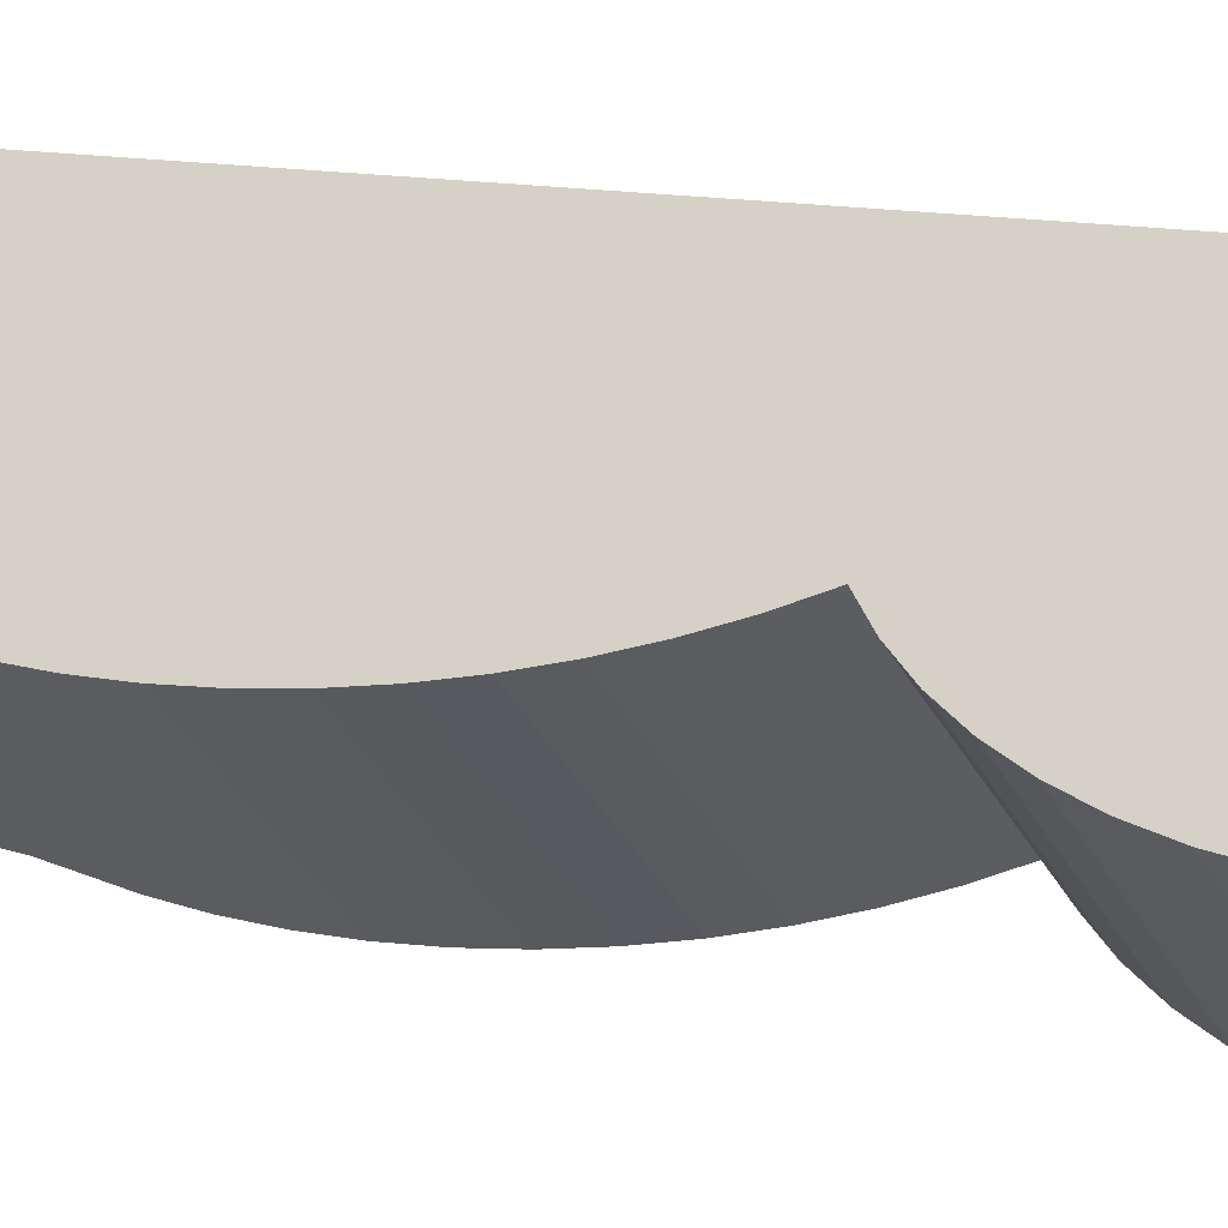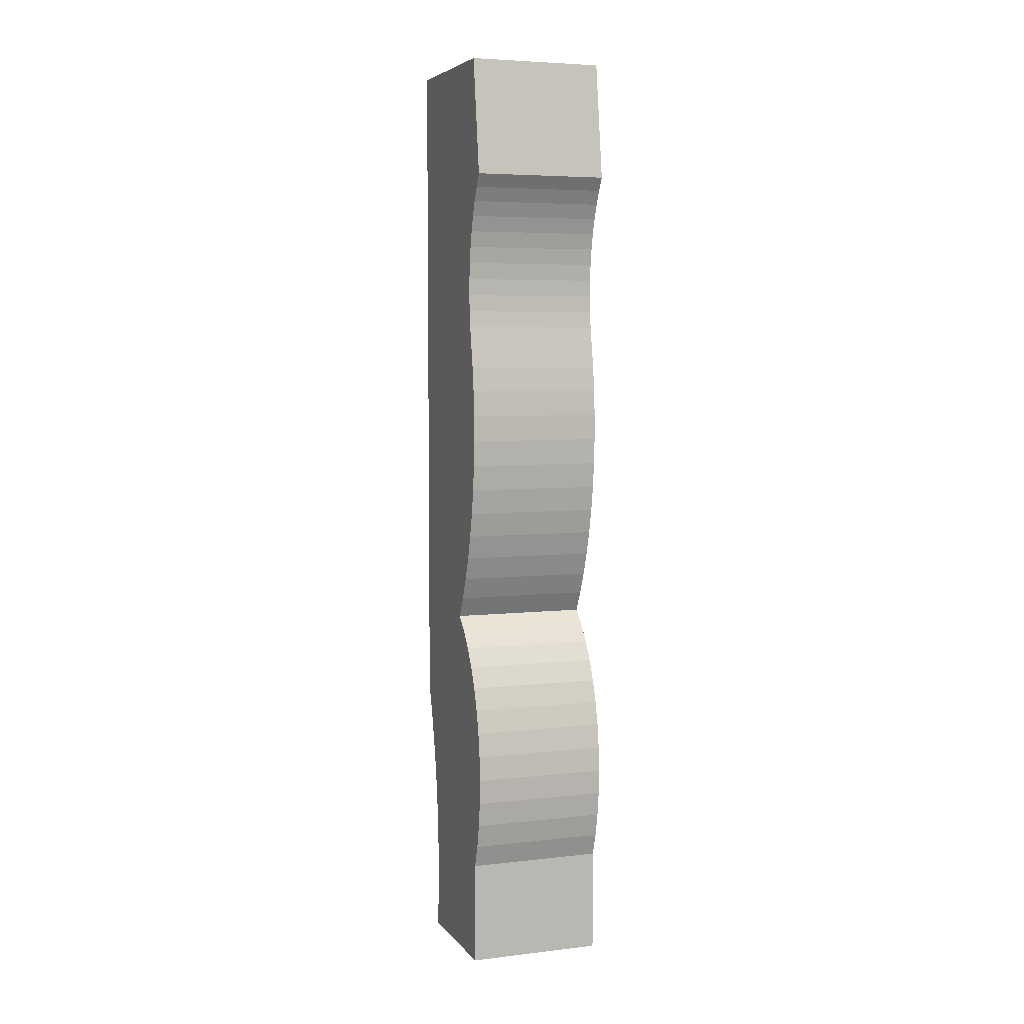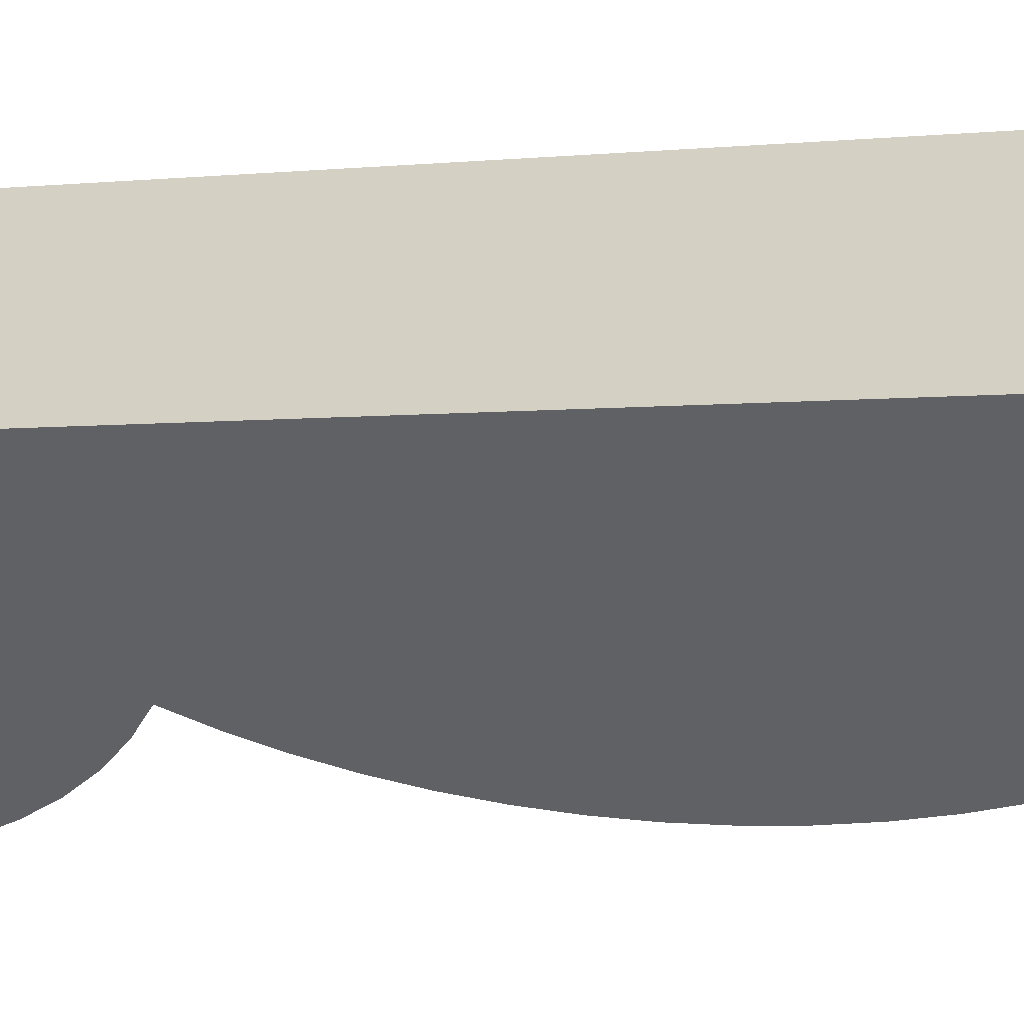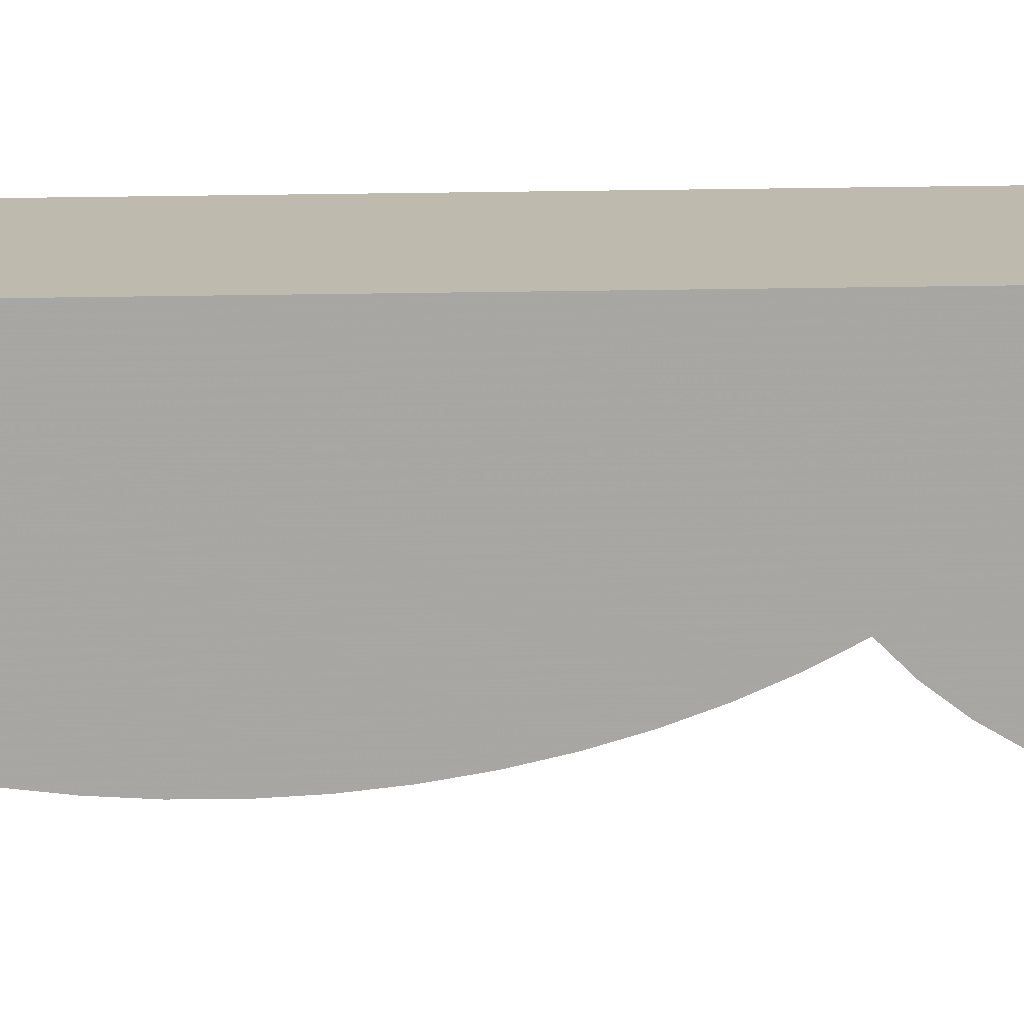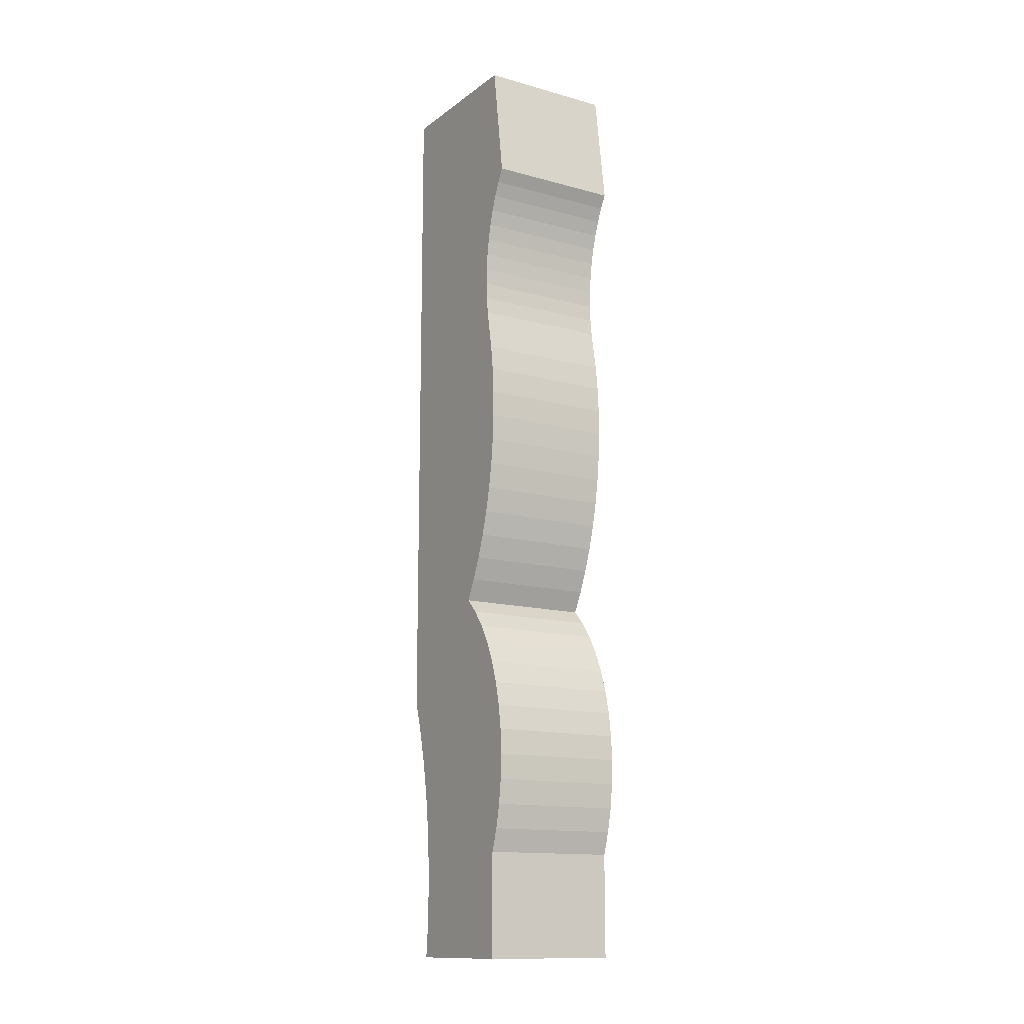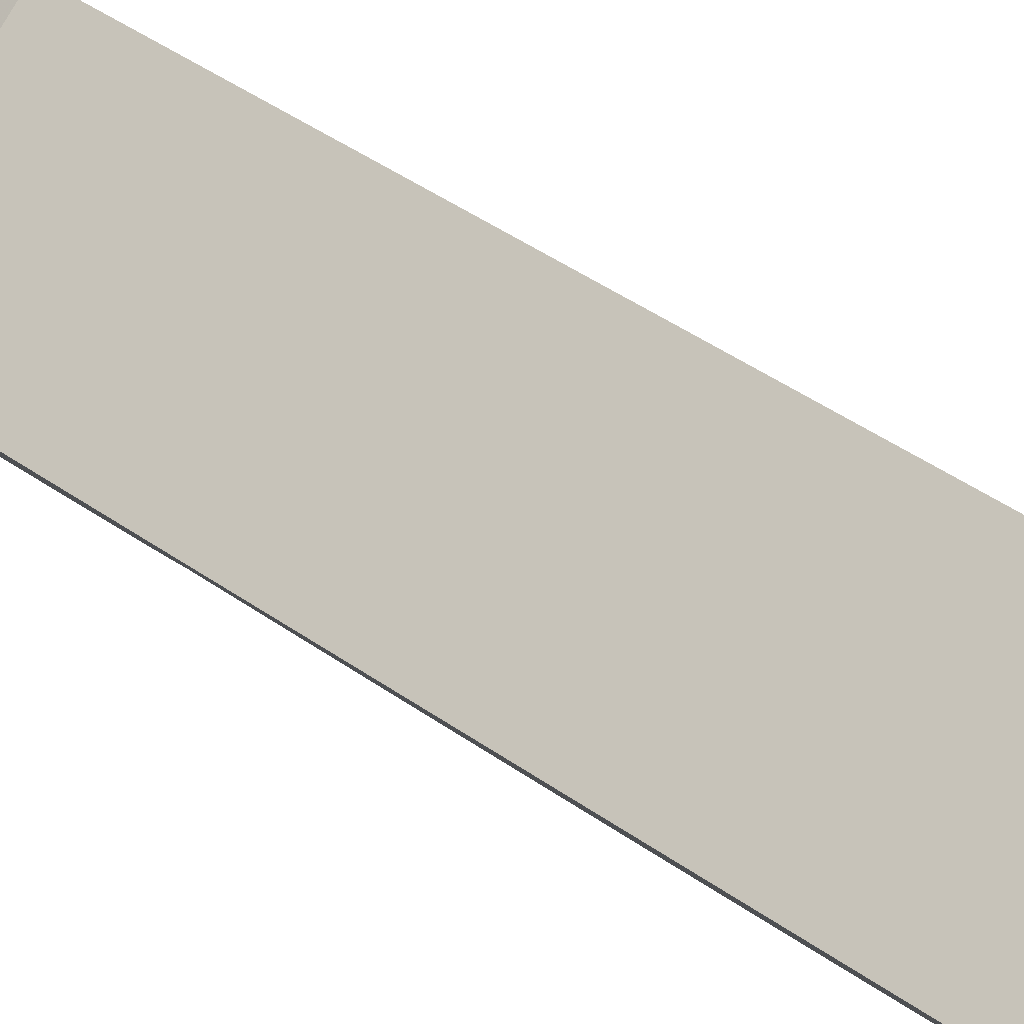
<metadata>
{"format":"obj","ext":"obj","renderer":"f3d","projection":"perspective","resolution":1024,"background":"white","views":[{"elev":9.6,"azim":-58.2,"up":"+Z"},{"elev":5.3,"azim":-160.4,"up":"+Y"},{"elev":-2.6,"azim":118.9,"up":"+Z"},{"elev":55.4,"azim":-90.9,"up":"+Z"},{"elev":-13.4,"azim":-172.5,"up":"+Y"},{"elev":38.6,"azim":132.8,"up":"+Z"}]}
</metadata>
<code>
v -0.4705 -0.5236 -0.39
v -0.5166 -0.5236 -0.3517
v -0.4731 -0.5139 -0.3933
v -0.5136 -0.5327 -0.3481
v -0.5193 -0.5139 -0.355
v -0.4366 -0.3475 -0.3492
v -0.4674 -0.5327 -0.3864
v -0.4827 -0.3475 -0.3109
v -0.4755 -0.5038 -0.3961
v -0.5176 -0.539 -0.3529
v -0.4827 -0.5754 -0.3109
v -0.5216 -0.5038 -0.3578
v -0.4774 -0.4932 -0.3984
v -0.4366 -0.5754 -0.3492
v -0.4714 -0.539 -0.3912
v -0.5212 -0.5464 -0.3572
v -0.5292 -0.5738 -0.3669
v -0.5236 -0.4932 -0.3601
v -0.479 -0.4824 -0.4003
v -0.483 -0.5738 -0.4052
v -0.475 -0.5464 -0.3955
v -0.5243 -0.5547 -0.361
v -0.527 -0.5639 -0.3643
v -0.5308 -0.5842 -0.3688
v -0.4366 -0.2756 -0.3492
v -0.5252 -0.4824 -0.362
v -0.4802 -0.4712 -0.4018
v -0.4384 -0.5847 -0.3514
v -0.4846 -0.5842 -0.4071
v -0.4809 -0.5639 -0.4026
v -0.4782 -0.5547 -0.3993
v -0.4845 -0.5847 -0.3131
v -0.4806 -0.3459 -0.4022
v -0.4827 -0.2756 -0.3109
v -0.5263 -0.4712 -0.3634
v -0.481 -0.4599 -0.4027
v -0.4856 -0.595 -0.4083
v -0.4861 -0.5942 -0.315
v -0.4793 -0.3526 -0.4007
v -0.4821 -0.3394 -0.4041
v -0.5267 -0.3459 -0.3639
v -0.5276 -0.2756 -0.3649
v -0.5271 -0.4599 -0.3644
v -0.4813 -0.4485 -0.4031
v -0.44 -0.5942 -0.3533
v -0.5318 -0.595 -0.37
v -0.4783 -0.3597 -0.3995
v -0.5255 -0.3526 -0.3624
v -0.4839 -0.3332 -0.4062
v -0.5283 -0.3394 -0.3658
v -0.4814 -0.2756 -0.4032
v -0.5321 -0.3275 -0.3704
v -0.5275 -0.4485 -0.3648
v -0.4813 -0.4371 -0.4031
v -0.4414 -0.6038 -0.355
v -0.486 -0.606 -0.4087
v -0.4875 -0.6038 -0.3167
v -0.4777 -0.3669 -0.3987
v -0.5245 -0.3597 -0.3612
v -0.486 -0.3275 -0.4087
v -0.5301 -0.3332 -0.3679
v -0.5274 -0.4371 -0.3648
v -0.4808 -0.4257 -0.4025
v -0.5321 -0.606 -0.3704
v -0.4773 -0.3742 -0.3982
v -0.5238 -0.3669 -0.3604
v -0.527 -0.4257 -0.3642
v -0.48 -0.4144 -0.4015
v -0.4426 -0.6135 -0.3565
v -0.5319 -0.617 -0.3701
v -0.4887 -0.6135 -0.3181
v -0.4772 -0.3815 -0.3981
v -0.5234 -0.3742 -0.3599
v -0.5261 -0.4144 -0.3632
v -0.4787 -0.4033 -0.3999
v -0.4858 -0.617 -0.4084
v -0.4774 -0.3889 -0.3984
v -0.5233 -0.3815 -0.3598
v -0.5248 -0.4033 -0.3616
v -0.4779 -0.3962 -0.399
v -0.4436 -0.6234 -0.3576
v -0.531 -0.6278 -0.3691
v -0.4897 -0.6234 -0.3193
v -0.5235 -0.3889 -0.36
v -0.524 -0.3962 -0.3607
v -0.4849 -0.6278 -0.4074
v -0.4443 -0.6334 -0.3586
v -0.5296 -0.6384 -0.3674
v -0.4905 -0.6334 -0.3203
v -0.4835 -0.6384 -0.4057
v -0.4449 -0.6435 -0.3592
v -0.5276 -0.6484 -0.3649
v -0.491 -0.6435 -0.3209
v -0.4814 -0.6484 -0.4032
v -0.4452 -0.6536 -0.3596
v -0.4814 -0.694 -0.4032
v -0.4914 -0.6536 -0.3213
v -0.4454 -0.6637 -0.3598
v -0.445 -0.684 -0.3593
v -0.5276 -0.694 -0.3649
v -0.4915 -0.6637 -0.3215
v -0.4453 -0.6739 -0.3597
v -0.4444 -0.694 -0.3587
v -0.4906 -0.694 -0.3204
v -0.4914 -0.6739 -0.3214
v -0.4911 -0.684 -0.321
f 1 2 3
f 2 1 4
f 5 3 2
f 3 6 1
f 7 4 1
f 2 4 8
f 3 5 9
f 5 2 8
f 9 6 3
f 1 6 7
f 4 7 10
f 8 4 11
f 12 9 5
f 12 5 8
f 13 6 9
f 6 14 7
f 15 10 7
f 10 16 4
f 4 17 11
f 8 11 6
f 9 12 13
f 18 12 8
f 19 6 13
f 14 6 11
f 7 14 20
f 15 21 10
f 15 7 21
f 16 10 21
f 16 22 4
f 23 17 4
f 17 24 11
f 6 25 8
f 18 13 12
f 26 18 8
f 27 6 19
f 13 18 19
f 14 11 28
f 20 14 29
f 30 7 20
f 21 7 31
f 21 31 16
f 22 16 31
f 22 23 4
f 17 23 20
f 24 17 29
f 11 24 32
f 25 6 33
f 34 8 25
f 26 19 18
f 35 26 8
f 36 6 27
f 19 26 27
f 32 28 11
f 14 28 29
f 20 29 17
f 31 7 30
f 30 20 23
f 31 30 22
f 23 22 30
f 29 37 24
f 32 24 38
f 33 6 39
f 40 25 33
f 34 41 8
f 34 25 42
f 35 27 26
f 43 35 8
f 44 6 36
f 27 35 36
f 28 32 45
f 28 45 29
f 29 45 37
f 46 24 37
f 24 46 38
f 38 45 32
f 39 6 47
f 39 48 33
f 49 25 40
f 33 41 40
f 50 41 34
f 41 48 8
f 51 42 25
f 42 52 34
f 43 36 35
f 53 43 8
f 54 6 44
f 36 43 44
f 45 55 37
f 37 56 46
f 38 46 57
f 45 38 55
f 47 6 58
f 47 59 39
f 48 39 59
f 41 33 48
f 60 25 49
f 40 50 49
f 50 40 41
f 61 50 34
f 48 59 8
f 51 60 42
f 51 25 60
f 52 42 60
f 52 61 34
f 53 44 43
f 62 53 8
f 63 6 54
f 54 44 62
f 37 55 56
f 64 46 56
f 46 64 57
f 57 55 38
f 58 6 65
f 58 66 47
f 59 47 66
f 49 61 60
f 61 49 50
f 59 66 8
f 52 60 61
f 53 62 44
f 67 62 8
f 68 6 63
f 63 54 67
f 62 67 54
f 55 69 56
f 64 56 70
f 57 64 71
f 55 57 69
f 65 6 72
f 65 73 58
f 66 58 73
f 66 73 8
f 74 67 8
f 75 6 68
f 68 63 74
f 67 74 63
f 56 69 76
f 76 70 56
f 64 70 71
f 71 69 57
f 72 6 77
f 72 78 65
f 73 65 78
f 73 78 8
f 79 74 8
f 80 6 75
f 75 68 79
f 74 79 68
f 69 81 76
f 70 76 82
f 71 70 83
f 69 71 81
f 77 6 80
f 72 77 78
f 78 84 8
f 85 79 8
f 80 75 85
f 79 85 75
f 76 81 86
f 86 82 76
f 70 82 83
f 83 81 71
f 77 80 84
f 84 78 77
f 84 85 8
f 85 84 80
f 81 87 86
f 82 86 88
f 83 82 89
f 81 83 87
f 86 87 90
f 90 88 86
f 82 88 89
f 89 87 83
f 87 91 90
f 88 90 92
f 89 88 93
f 87 89 91
f 90 91 94
f 94 92 90
f 88 92 93
f 93 91 89
f 91 95 94
f 94 96 92
f 93 92 97
f 91 93 95
f 95 98 94
f 94 99 96
f 100 92 96
f 97 92 101
f 97 95 93
f 95 97 98
f 98 102 94
f 102 99 94
f 103 96 99
f 100 104 92
f 96 103 100
f 101 92 105
f 101 98 97
f 102 98 105
f 99 102 106
f 103 99 104
f 104 100 103
f 106 92 104
f 105 92 106
f 101 105 98
f 105 106 102
f 106 104 99
f 3 2 1
f 4 1 2
f 2 3 5
f 1 6 3
f 1 4 7
f 8 4 2
f 9 5 3
f 8 2 5
f 3 6 9
f 7 6 1
f 10 7 4
f 11 4 8
f 5 9 12
f 8 5 12
f 9 6 13
f 7 14 6
f 7 10 15
f 4 16 10
f 11 17 4
f 6 11 8
f 13 12 9
f 8 12 18
f 13 6 19
f 11 6 14
f 20 14 7
f 10 21 15
f 21 7 15
f 21 10 16
f 4 22 16
f 4 17 23
f 11 24 17
f 8 25 6
f 12 13 18
f 8 18 26
f 19 6 27
f 19 18 13
f 28 11 14
f 29 14 20
f 20 7 30
f 31 7 21
f 16 31 21
f 31 16 22
f 4 23 22
f 20 23 17
f 29 17 24
f 32 24 11
f 33 6 25
f 25 8 34
f 18 19 26
f 8 26 35
f 27 6 36
f 27 26 19
f 11 28 32
f 29 28 14
f 17 29 20
f 30 7 31
f 23 20 30
f 22 30 31
f 30 22 23
f 24 37 29
f 38 24 32
f 39 6 33
f 33 25 40
f 8 41 34
f 42 25 34
f 26 27 35
f 8 35 43
f 36 6 44
f 36 35 27
f 45 32 28
f 29 45 28
f 37 45 29
f 37 24 46
f 38 46 24
f 32 45 38
f 47 6 39
f 33 48 39
f 40 25 49
f 40 41 33
f 34 41 50
f 8 48 41
f 25 42 51
f 34 52 42
f 35 36 43
f 8 43 53
f 44 6 54
f 44 43 36
f 37 55 45
f 46 56 37
f 57 46 38
f 55 38 45
f 58 6 47
f 39 59 47
f 59 39 48
f 48 33 41
f 49 25 60
f 49 50 40
f 41 40 50
f 34 50 61
f 8 59 48
f 42 60 51
f 60 25 51
f 60 42 52
f 34 61 52
f 43 44 53
f 8 53 62
f 54 6 63
f 62 44 54
f 56 55 37
f 56 46 64
f 57 64 46
f 38 55 57
f 65 6 58
f 47 66 58
f 66 47 59
f 60 61 49
f 50 49 61
f 8 66 59
f 61 60 52
f 44 62 53
f 8 62 67
f 63 6 68
f 67 54 63
f 54 67 62
f 56 69 55
f 70 56 64
f 71 64 57
f 69 57 55
f 72 6 65
f 58 73 65
f 73 58 66
f 8 73 66
f 8 67 74
f 68 6 75
f 74 63 68
f 63 74 67
f 76 69 56
f 56 70 76
f 71 70 64
f 57 69 71
f 77 6 72
f 65 78 72
f 78 65 73
f 8 78 73
f 8 74 79
f 75 6 80
f 79 68 75
f 68 79 74
f 76 81 69
f 82 76 70
f 83 70 71
f 81 71 69
f 80 6 77
f 78 77 72
f 8 84 78
f 8 79 85
f 85 75 80
f 75 85 79
f 86 81 76
f 76 82 86
f 83 82 70
f 71 81 83
f 84 80 77
f 77 78 84
f 8 85 84
f 80 84 85
f 86 87 81
f 88 86 82
f 89 82 83
f 87 83 81
f 90 87 86
f 86 88 90
f 89 88 82
f 83 87 89
f 90 91 87
f 92 90 88
f 93 88 89
f 91 89 87
f 94 91 90
f 90 92 94
f 93 92 88
f 89 91 93
f 94 95 91
f 92 96 94
f 97 92 93
f 95 93 91
f 94 98 95
f 96 99 94
f 96 92 100
f 101 92 97
f 93 95 97
f 98 97 95
f 94 102 98
f 94 99 102
f 99 96 103
f 92 104 100
f 100 103 96
f 105 92 101
f 97 98 101
f 105 98 102
f 106 102 99
f 104 99 103
f 103 100 104
f 104 92 106
f 106 92 105
f 98 105 101
f 102 106 105
f 99 104 106

</code>
